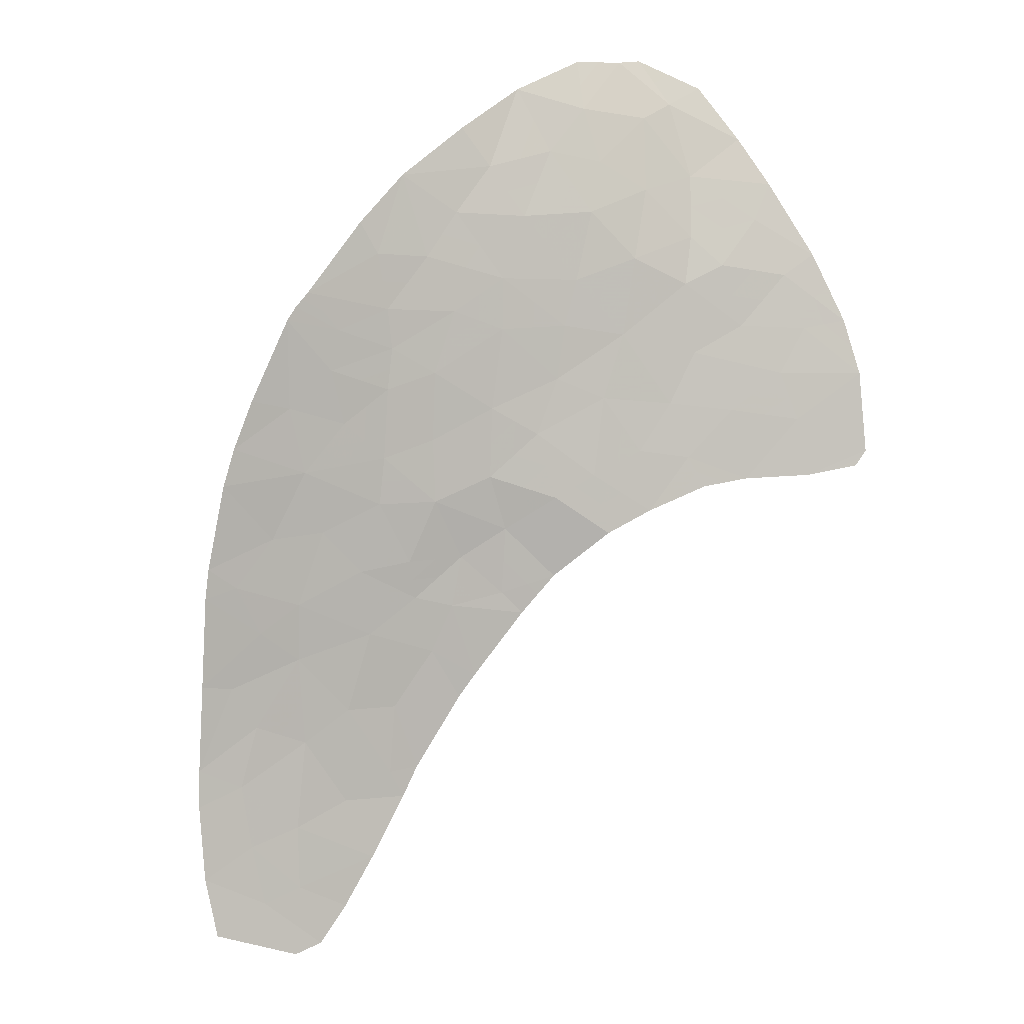
<metadata>
{"format":"obj","ext":"obj","renderer":"f3d","projection":"perspective","resolution":1024,"background":"white","views":[{"elev":-27.8,"azim":146.1,"up":"+Z"}]}
</metadata>
<code>
v -39.41 95.06 -40.63
v -40.01 94.63 -41.71
v -47.08 106.3 -26.14
v -40.59 100.3 -33.02
v -39.57 99.56 -33.72
v -41.67 99.88 -34
v -47.51 103.4 -31.87
v -46.97 103.5 -31.32
v -39.97 104.6 -25.43
v -40.79 104.5 -26.09
v -43.37 106 -23
v -42.39 105.7 -23.22
v -42.65 105.6 -24.37
v -45.82 105.1 -27.79
v -40.69 97.1 -37.71
v -38.72 97.2 -36.9
v -39.96 97.96 -36.16
v -46.46 104.6 -29.15
v -47.34 105.3 -28.47
v -40.2 95.71 -39.89
v -39.78 102 -30.07
v -39.41 102.4 -29.35
v -43.26 97.19 -38.48
v -42.96 96.38 -39.77
v -42 96.75 -38.72
v -38.75 100.1 -32.69
v -42.08 99.49 -34.64
v -44.1 106 -24.27
v -43.26 105 -26.67
v -41.5 95.64 -40.57
v -49.6 106.3 -28.09
v -48.75 105.9 -28.35
v -43.85 106.2 -22.83
v -45.34 106.5 -23.2
v -44.67 106.2 -23.78
v -43.51 102.4 -31.24
v -42.36 102.2 -30.87
v -38.81 95.74 -39.24
v -39.59 96.23 -38.75
v -42.04 103.1 -29.31
v -43.25 105.4 -25.5
v -41.05 105.2 -24.27
v -45.86 103.2 -31.32
v -42.79 97.37 -38.05
v -43.36 97.59 -37.86
v -41.41 97.75 -36.97
v -42.43 98.1 -36.76
v -43.79 98.71 -36.41
v -40.85 95.25 -40.97
v -37.1 99.46 -33.24
v -41.83 94.99 -41.91
v -42.94 99.71 -34.7
v -43.94 100.3 -34.32
v -41.81 104.4 -27.01
v -41.73 103.6 -28.32
v -39.26 100.9 -31.65
v -39.94 103.2 -28.18
v -37.36 98.42 -34.8
v -40.36 100.8 -32.15
v -39.96 101.6 -30.86
v -40.88 102.9 -29.14
v -37.57 102.1 -29.39
v -38.84 102.9 -28.34
v -44.53 100.2 -34.66
v -43.96 99.11 -35.96
v -48 106.1 -27.28
v -39.56 98.6 -35.15
v -47.25 106.6 -25.27
v -46.4 106.6 -24.3
v -37.32 101.6 -29.99
v -37.11 100.6 -31.6
v -38.91 103.8 -26.68
v -40.31 103.8 -27.19
v -38.58 96.11 -38.54
v -37.41 101.8 -29.71
v -48.55 106.6 -26.74
v -43.35 104.2 -28.09
v -38.94 98.03 -35.8
v -49.74 104.6 -31.4
v -48.39 103.9 -31.61
v -47.63 104.4 -30.25
v -38.09 98.39 -35.04
v -46.53 105.6 -27.28
v -42.32 95.25 -41.63
v -41.77 100.8 -32.82
v -42.79 101.5 -32.19
v -48.49 105.2 -29.35
v -50.87 105.4 -30.77
v -42.84 99.01 -35.6
v -42.66 95.74 -40.82
v -37.51 98.07 -35.35
v -38.07 97.04 -36.95
v -49.15 105 -30.27
v -50.74 105.1 -31.1
v -50.25 106 -29.18
v -37.07 99.92 -32.53
v -38.26 103.1 -27.82
v -45.7 102.1 -33.04
v -37.98 100.7 -31.57
v -44.93 100.9 -33.89
v -43.53 101 -33.1
v -40.86 102.1 -30.39
v -41.29 101.4 -31.65
v -40.68 99.4 -34.33
v -46.46 102.7 -32.49
v -39.52 96.94 -37.56
v -38.53 99.14 -34.02
v -41.08 96.2 -39.39
v -41.34 98.76 -35.47
v -45 102.5 -31.93
v -43.59 103.1 -30.09
v -46.24 103.9 -30.26
v -38.6 101.4 -30.73
v -44.32 101.9 -32.46
v -38.49 101.9 -29.95
v -43.39 103.7 -29.04
v -44.75 104.1 -29.02
v -45.71 105.5 -26.75
v -45.44 105.9 -25.37
v -44.43 105.5 -25.91
v -42.78 100.3 -33.74
v -44.51 104.9 -27.46
v -44.72 103.3 -30.35
v -42.05 105.1 -25.52
v -41.13 100.1 -33.51
v -41.17 99.64 -34.17
v -40.63 99.85 -33.68
v -43.01 105.8 -23.68
v -42.52 105.6 -23.79
v -42.88 105.9 -23.11
v -46.9 104.9 -28.81
v -46.14 104.8 -28.47
v -46.58 105.2 -28.13
v -39.71 94.85 -41.17
v -40.13 95.16 -40.8
v -40.43 94.94 -41.34
v -43.11 96.79 -39.13
v -42.48 96.56 -39.24
v -42.63 96.97 -38.6
v -39.56 99.08 -34.43
v -39.04 98.87 -34.58
v -39.05 99.35 -33.87
v -43.85 105.2 -26.29
v -44.47 105.2 -26.68
v -43.88 104.9 -27.07
v -41.29 95.92 -39.98
v -42.02 96.29 -39.58
v -42.23 96.01 -40.17
v -44.26 106.2 -23.31
v -44.6 106.3 -23.02
v -45.01 106.4 -23.49
v -39.51 95.73 -39.57
v -39.2 95.99 -38.99
v -39.89 95.97 -39.32
v -41.72 105.5 -23.74
v -41.85 105.4 -24.32
v -45.35 102.3 -32.49
v -45.73 102.6 -32.21
v -46.08 102.4 -32.77
v -45.29 103.2 -30.83
v -45.43 102.8 -31.62
v -44.86 102.9 -31.14
v -43.08 97.48 -37.95
v -42.61 97.73 -37.4
v -42.9 97.84 -37.31
v -42.1 97.56 -37.51
v -41.92 97.92 -36.86
v -43.57 98.15 -37.13
v -43.11 98.41 -36.58
v -48.06 104.8 -29.8
v -47.05 104.5 -29.7
v -47.47 104.9 -29.25
v -47.91 105.2 -28.91
v -42.35 105.3 -24.94
v -41.55 105.1 -24.89
v -39.05 96.53 -38.05
v -38.65 96.65 -37.72
v -39.12 97.07 -37.23
v -43.31 97.39 -38.17
v -43.02 97.28 -38.27
v -40.16 101.2 -31.5
v -39.81 100.9 -31.9
v -39.61 101.3 -31.25
v -39.56 100.5 -32.42
v -39 100.5 -32.17
v -38.49 102.2 -29.37
v -38.21 102.5 -28.87
v -39.13 102.7 -28.85
v -40.92 94.81 -41.81
v -41.34 95.12 -41.44
v -40.51 104.9 -24.85
v -40.92 104.8 -25.18
v -40.38 104.5 -25.76
v -39.6 102.2 -29.71
v -40.15 102.7 -29.24
v -40.33 102.5 -29.61
v -39.68 102.8 -28.76
v -40.41 103.1 -28.66
v -43.45 99.41 -35.33
v -43.4 99.06 -35.78
v -42.89 99.36 -35.15
v -43.25 105.2 -26.09
v -42.66 105 -26.09
v -42.65 105.2 -25.51
v -42.95 105.5 -24.94
v -43.37 105.8 -24.32
v -43.67 105.7 -24.89
v -46.35 106.3 -25.32
v -47.17 106.4 -25.7
v -46.26 106.1 -25.75
v -37.65 101.2 -30.78
v -37.96 101.5 -30.36
v -38.29 101.1 -31.15
v -38.32 96.57 -37.75
v -38.39 97.12 -36.93
v -39.76 98.28 -35.65
v -39.45 98 -35.98
v -39.25 98.31 -35.47
v -48.8 106.2 -27.68
v -49.18 106.1 -28.22
v -48.38 106 -27.81
v -48.28 106.3 -27.01
v -49.07 106.4 -27.41
v -49.07 104.2 -31.51
v -48.77 104.4 -30.94
v -49.45 104.8 -30.84
v -38.82 98.49 -35.09
v -38.51 98.21 -35.42
v -47.27 105.9 -27.28
v -47.67 105.7 -27.87
v -46.93 105.4 -27.88
v -46.18 105.4 -27.54
v -37.92 99.79 -32.97
v -38.64 99.63 -33.36
v -37.81 99.3 -33.63
v -41.58 95.25 -41.3
v -42.08 95.12 -41.77
v -48.01 104.2 -30.93
v -47.68 103.7 -31.46
v -47.3 104 -30.78
v -46.35 104.2 -29.71
v -45.49 104 -29.64
v -45.6 104.3 -29.09
v -43.74 106 -23.63
v -49.92 106.2 -28.64
v -49.5 105.9 -28.77
v -39.85 104.1 -26.39
v -39.44 104.2 -26.05
v -39.28 101.5 -30.79
v -38.93 101.2 -31.19
v -40.08 99.93 -33.37
v -39.16 99.84 -33.21
v -39.67 100.2 -32.86
v -41.91 95.44 -41.1
v -41.17 95.44 -40.77
v -42.08 95.69 -40.69
v -42.49 95.49 -41.22
v -39.08 96.17 -38.64
v -38.7 95.92 -38.89
v -37.79 97.55 -36.15
v -38.22 98.05 -35.57
v -38.5 97.53 -36.38
v -37.8 98.23 -35.19
v -42.63 98.55 -36.18
v -43.31 98.86 -36.01
v -37.95 98.78 -34.41
v -38.31 98.77 -34.53
v -37.72 98.41 -34.92
v -44.07 103.9 -29.03
v -44.17 103.6 -29.56
v -43.49 103.4 -29.57
v -50.24 104.9 -31.25
v -50.31 105 -31.09
v -50.81 105.3 -30.94
v -46.12 105.6 -27.02
v -45.76 105.3 -27.27
v -50.56 105.7 -29.98
v -50.01 105.2 -30.52
v -49.7 105.5 -29.73
v -48.82 105.1 -29.81
v -49.37 105.6 -29.27
v -41.18 100.5 -32.92
v -41.72 100.3 -33.41
v -45.87 106.6 -23.75
v -45.53 106.4 -24.04
v -37.91 100 -32.61
v -37.08 99.69 -32.89
v -37.44 98.25 -35.07
v -43.84 105.4 -25.7
v -46.16 102.9 -31.9
v -38.55 103 -28.08
v -38.59 103.4 -27.25
v -38.88 103.3 -27.51
v -42.39 97.06 -38.38
v -41.35 96.92 -38.21
v -41.05 97.43 -37.34
v -41.71 97.25 -37.84
v -48.62 105.5 -28.85
v -42.51 99.6 -34.67
v -42.46 99.25 -35.12
v -40.85 95.67 -40.23
v -40.64 95.96 -39.64
v -42.53 104.7 -26.84
v -41.93 104.7 -26.26
v -40.45 98.68 -35.31
v -40.65 98.36 -35.81
v -41.37 98.26 -36.22
v -40.68 97.86 -36.56
v -37.92 102.6 -28.61
v -40.48 100.6 -32.59
v -38.83 97.61 -36.35
v -39.34 97.58 -36.53
v -39.8 95.39 -40.26
v -39.11 95.4 -39.93
v -37.21 101.1 -30.8
v -37.55 100.6 -31.59
v -37.52 100.3 -32.05
v -38.37 100.4 -32.13
v -38.62 100.8 -31.61
v -47.95 103.7 -31.74
v -47.24 103.5 -31.6
v -41.89 103.4 -28.82
v -41.46 103 -29.23
v -41.3 103.3 -28.73
v -44.25 102.4 -31.59
v -44.66 102.2 -32.2
v -43.92 102.1 -31.85
v -42.81 96.06 -40.29
v -48.04 105.6 -28.41
v -37.49 102 -29.55
v -38.03 102 -29.67
v -37.95 101.9 -29.83
v -43.31 104.6 -27.38
v -42.58 104.3 -27.55
v -37.9 101.8 -29.97
v -38.55 101.6 -30.34
v -41.01 99.08 -34.9
v -41.38 99.45 -34.49
v -41.71 99.12 -35.06
v -37.09 100.2 -32.07
v -39.39 103.1 -28.26
v -39.43 103.5 -27.43
v -42.54 103.9 -28.21
v -43.37 103.9 -28.56
v -42.56 103.6 -28.68
v -41.02 103.7 -27.76
v -41.06 104.1 -27.1
v -41.77 104 -27.67
v -40.84 103.4 -28.25
v -40.13 103.5 -27.69
v -48.39 104.7 -30.26
v -46.83 106.6 -24.79
v -45.92 106.3 -24.84
v -43.73 99.96 -34.68
v -43.44 99.98 -34.51
v -44.23 100.2 -34.49
v -41.88 98.43 -36.11
v -42.09 98.89 -35.54
v -41.07 100.8 -32.49
v -45.31 101.5 -33.47
v -44.63 101.4 -33.18
v -45.01 102 -32.75
v -42.28 100.5 -33.28
v -42.65 100.9 -32.96
v -43.16 100.7 -33.42
v -41.87 99.68 -34.32
v -42.22 100.1 -33.87
v -42.43 99.9 -34.19
v -44.73 100.6 -34.28
v -44.43 100.6 -34.1
v -43.74 100.6 -33.71
v -44.23 101 -33.5
v -43.36 100.3 -34.03
v -42.86 100 -34.22
v -42.28 101.1 -32.5
v -43.16 101.3 -32.64
v -39.61 103.8 -26.94
v -41.45 102.6 -29.85
v -40.87 102.5 -29.76
v -42.2 102.7 -30.09
v -41.61 102.2 -30.63
v -46.93 104.1 -30.25
v -45.16 105 -27.62
v -45.28 104.6 -28.4
v -44.63 104.5 -28.24
v -43.15 101.9 -31.72
v -42.57 101.9 -31.53
v -42.93 102.3 -31.06
v -39.87 101.8 -30.46
v -40.32 102.1 -30.23
v -40.41 101.9 -30.62
v -40.63 101.5 -31.25
v -40.83 101.1 -31.9
v -41.08 101.8 -31.02
v -41.53 101.1 -32.24
v -41.82 101.8 -31.26
v -42.04 101.4 -31.92
v -40.12 99.48 -34.03
v -46.98 103 -32.18
v -46.72 103.1 -31.9
v -39.74 97.45 -36.86
v -45.07 105.5 -26.33
v -45.11 105.2 -27.1
v -41.54 96.48 -39.05
v -42.97 102.6 -30.48
v -43.55 102.7 -30.67
v -46.6 103.7 -30.79
v -46.41 103.3 -31.32
v -46.05 103.5 -30.79
v -44.12 102.8 -30.8
v -40.32 97.53 -36.93
v -40.11 97.02 -37.63
v -40.14 96.67 -38.23
v -39.55 96.59 -38.15
v -45.05 106.1 -24.58
v -42.81 103.1 -29.7
v -42.72 103.4 -29.17
v -37.23 98.94 -34.02
v -40.88 96.65 -38.55
v -44.73 103.7 -29.68
v -44.15 103.2 -30.22
v -40.33 96.22 -39.07
v -45.48 103.6 -30.31
v -43.87 98.91 -36.18
v -44.24 99.66 -35.31
v -40.52 95.48 -40.43
v -43.56 101.7 -32.33
v -40.12 99 -34.74
v -38.95 102.1 -29.65
v -39.13 102 -30.01
v -37.36 101.7 -29.85
v -39.19 101.7 -30.4
v -44.05 104.2 -28.55
v -46.39 105.9 -26.44
v -45.58 105.7 -26.06
v -47.9 106.6 -26
v -47.81 106.4 -26.44
v -46.81 105.9 -26.71
v -47.54 106.2 -26.71
v -44.77 106 -24.82
v -44.38 106.1 -24.03
v -44.94 105.7 -25.64
v -44.27 105.7 -25.09
v -43.93 101.5 -32.78
v -43.93 104.6 -27.78
v -40.55 104.1 -26.64
v -41.42 104.8 -25.81
v -41.3 104.4 -26.55
v -44.02 106.1 -23.39
v -43.61 106.1 -22.91
f 4 125 127
f 125 6 126
f 125 126 127
f 127 126 104
f 11 128 130
f 128 13 129
f 128 129 130
f 130 129 12
f 19 131 133
f 131 18 132
f 131 132 133
f 133 132 14
f 2 134 136
f 134 1 135
f 134 135 136
f 136 135 49
f 23 137 139
f 137 24 138
f 137 138 139
f 139 138 25
f 5 140 142
f 140 67 141
f 140 141 142
f 142 141 107
f 29 143 145
f 143 120 144
f 143 144 145
f 145 144 122
f 30 146 148
f 146 108 147
f 146 147 148
f 148 147 24
f 35 149 151
f 149 33 150
f 149 150 151
f 151 150 34
f 20 152 154
f 152 38 153
f 152 153 154
f 154 153 39
f 42 155 156
f 155 12 129
f 155 129 156
f 156 129 13
f 98 157 159
f 157 110 158
f 157 158 159
f 159 158 105
f 123 160 162
f 160 43 161
f 160 161 162
f 162 161 110
f 45 163 165
f 163 44 164
f 163 164 165
f 165 164 47
f 44 166 164
f 166 46 167
f 166 167 164
f 164 167 47
f 48 168 169
f 168 45 165
f 168 165 169
f 169 165 47
f 87 170 172
f 170 81 171
f 170 171 172
f 172 171 18
f 87 172 173
f 172 18 131
f 172 131 173
f 173 131 19
f 42 156 175
f 156 13 174
f 156 174 175
f 175 174 124
f 106 176 178
f 176 74 177
f 176 177 178
f 178 177 16
f 45 179 163
f 179 23 180
f 179 180 163
f 163 180 44
f 60 181 183
f 181 59 182
f 181 182 183
f 183 182 56
f 59 184 182
f 184 26 185
f 184 185 182
f 182 185 56
f 22 186 188
f 186 62 187
f 186 187 188
f 188 187 63
f 51 189 190
f 189 2 136
f 189 136 190
f 190 136 49
f 9 191 193
f 191 42 192
f 191 192 193
f 193 192 10
f 21 194 196
f 194 22 195
f 194 195 196
f 196 195 61
f 22 197 195
f 197 57 198
f 197 198 195
f 195 198 61
f 52 199 201
f 199 65 200
f 199 200 201
f 201 200 89
f 41 202 204
f 202 29 203
f 202 203 204
f 204 203 124
f 41 205 207
f 205 13 206
f 205 206 207
f 207 206 28
f 119 208 210
f 208 68 209
f 208 209 210
f 210 209 3
f 99 211 213
f 211 70 212
f 211 212 213
f 213 212 113
f 74 214 177
f 214 92 215
f 214 215 177
f 177 215 16
f 67 216 218
f 216 17 217
f 216 217 218
f 218 217 78
f 66 219 221
f 219 31 220
f 219 220 221
f 221 220 32
f 31 219 223
f 219 66 222
f 219 222 223
f 223 222 76
f 79 224 226
f 224 80 225
f 224 225 226
f 226 225 93
f 82 227 228
f 227 67 218
f 227 218 228
f 228 218 78
f 83 229 231
f 229 66 230
f 229 230 231
f 231 230 19
f 19 133 231
f 133 14 232
f 133 232 231
f 231 232 83
f 50 233 235
f 233 26 234
f 233 234 235
f 235 234 107
f 51 190 237
f 190 49 236
f 190 236 237
f 237 236 84
f 81 238 240
f 238 80 239
f 238 239 240
f 240 239 8
f 18 241 243
f 241 112 242
f 241 242 243
f 243 242 117
f 11 244 128
f 244 28 206
f 244 206 128
f 128 206 13
f 31 245 220
f 245 95 246
f 245 246 220
f 220 246 32
f 9 193 248
f 193 10 247
f 193 247 248
f 248 247 72
f 113 249 250
f 249 60 183
f 249 183 250
f 250 183 56
f 4 251 253
f 251 5 252
f 251 252 253
f 253 252 26
f 30 254 255
f 254 84 236
f 254 236 255
f 255 236 49
f 84 254 257
f 254 30 256
f 254 256 257
f 257 256 90
f 74 258 259
f 258 39 153
f 258 153 259
f 259 153 38
f 92 260 262
f 260 91 261
f 260 261 262
f 262 261 78
f 91 263 261
f 263 82 228
f 263 228 261
f 261 228 78
f 48 169 265
f 169 47 264
f 169 264 265
f 265 264 89
f 58 266 268
f 266 107 267
f 266 267 268
f 268 267 82
f 107 141 267
f 141 67 227
f 141 227 267
f 267 227 82
f 116 269 271
f 269 117 270
f 269 270 271
f 271 270 111
f 94 272 274
f 272 79 273
f 272 273 274
f 274 273 88
f 118 275 276
f 275 83 232
f 275 232 276
f 276 232 14
f 95 277 279
f 277 88 278
f 277 278 279
f 279 278 93
f 93 280 279
f 280 87 281
f 280 281 279
f 279 281 95
f 6 125 283
f 125 4 282
f 125 282 283
f 283 282 85
f 34 284 151
f 284 69 285
f 284 285 151
f 151 285 35
f 96 286 287
f 286 26 233
f 286 233 287
f 287 233 50
f 91 288 263
f 288 58 268
f 288 268 263
f 263 268 82
f 41 289 202
f 289 120 143
f 289 143 202
f 202 143 29
f 43 290 161
f 290 105 158
f 290 158 161
f 161 158 110
f 63 291 293
f 291 97 292
f 291 292 293
f 293 292 72
f 23 139 180
f 139 25 294
f 139 294 180
f 180 294 44
f 25 295 297
f 295 15 296
f 295 296 297
f 297 296 46
f 32 246 298
f 246 95 281
f 246 281 298
f 298 281 87
f 88 273 278
f 273 79 226
f 273 226 278
f 278 226 93
f 27 299 300
f 299 52 201
f 299 201 300
f 300 201 89
f 108 146 302
f 146 30 301
f 146 301 302
f 302 301 20
f 124 203 304
f 203 29 303
f 203 303 304
f 304 303 54
f 17 216 306
f 216 67 305
f 216 305 306
f 306 305 109
f 109 307 306
f 307 46 308
f 307 308 306
f 306 308 17
f 62 309 187
f 309 97 291
f 309 291 187
f 187 291 63
f 59 310 184
f 310 4 253
f 310 253 184
f 184 253 26
f 16 215 311
f 215 92 262
f 215 262 311
f 311 262 78
f 78 217 311
f 217 17 312
f 217 312 311
f 311 312 16
f 38 152 314
f 152 20 313
f 152 313 314
f 314 313 1
f 71 315 316
f 315 70 211
f 315 211 316
f 316 211 99
f 96 317 286
f 317 99 318
f 317 318 286
f 286 318 26
f 99 319 318
f 319 56 185
f 319 185 318
f 318 185 26
f 80 320 239
f 320 7 321
f 320 321 239
f 239 321 8
f 55 322 324
f 322 40 323
f 322 323 324
f 324 323 61
f 36 325 327
f 325 110 326
f 325 326 327
f 327 326 114
f 24 328 148
f 328 90 256
f 328 256 148
f 148 256 30
f 66 221 230
f 221 32 329
f 221 329 230
f 230 329 19
f 75 330 332
f 330 62 331
f 330 331 332
f 332 331 115
f 54 303 334
f 303 29 333
f 303 333 334
f 334 333 77
f 44 294 166
f 294 25 297
f 294 297 166
f 166 297 46
f 70 335 212
f 335 115 336
f 335 336 212
f 212 336 113
f 109 337 339
f 337 104 338
f 337 338 339
f 339 338 27
f 99 213 319
f 213 113 250
f 213 250 319
f 319 250 56
f 99 317 316
f 317 96 340
f 317 340 316
f 316 340 71
f 57 341 342
f 341 63 293
f 341 293 342
f 342 293 72
f 55 343 345
f 343 77 344
f 343 344 345
f 345 344 116
f 55 346 348
f 346 73 347
f 346 347 348
f 348 347 54
f 73 346 350
f 346 55 349
f 346 349 350
f 350 349 57
f 55 324 349
f 324 61 198
f 324 198 349
f 349 198 57
f 93 351 280
f 351 81 170
f 351 170 280
f 280 170 87
f 69 352 353
f 352 68 208
f 352 208 353
f 353 208 119
f 64 354 356
f 354 52 355
f 354 355 356
f 356 355 53
f 47 357 264
f 357 109 358
f 357 358 264
f 264 358 89
f 46 307 167
f 307 109 357
f 307 357 167
f 167 357 47
f 4 310 282
f 310 59 359
f 310 359 282
f 282 359 85
f 98 360 362
f 360 100 361
f 360 361 362
f 362 361 114
f 121 363 365
f 363 85 364
f 363 364 365
f 365 364 101
f 27 366 368
f 366 6 367
f 366 367 368
f 368 367 121
f 6 283 367
f 283 85 363
f 283 363 367
f 367 363 121
f 100 369 370
f 369 64 356
f 369 356 370
f 370 356 53
f 53 371 370
f 371 101 372
f 371 372 370
f 370 372 100
f 121 365 373
f 365 101 371
f 365 371 373
f 373 371 53
f 52 299 374
f 299 27 368
f 299 368 374
f 374 368 121
f 121 373 374
f 373 53 355
f 373 355 374
f 374 355 52
f 101 364 376
f 364 85 375
f 364 375 376
f 376 375 86
f 73 350 377
f 350 57 342
f 350 342 377
f 377 342 72
f 22 188 197
f 188 63 341
f 188 341 197
f 197 341 57
f 61 323 379
f 323 40 378
f 323 378 379
f 379 378 102
f 40 380 378
f 380 37 381
f 380 381 378
f 378 381 102
f 81 382 171
f 382 112 241
f 382 241 171
f 171 241 18
f 122 383 385
f 383 14 384
f 383 384 385
f 385 384 117
f 36 386 388
f 386 86 387
f 386 387 388
f 388 387 37
f 60 389 391
f 389 21 390
f 389 390 391
f 391 390 102
f 21 196 390
f 196 61 379
f 196 379 390
f 390 379 102
f 59 181 393
f 181 60 392
f 181 392 393
f 393 392 103
f 60 391 392
f 391 102 394
f 391 394 392
f 392 394 103
f 85 359 395
f 359 59 393
f 359 393 395
f 395 393 103
f 102 381 394
f 381 37 396
f 381 396 394
f 394 396 103
f 86 375 397
f 375 85 395
f 375 395 397
f 397 395 103
f 103 396 397
f 396 37 387
f 396 387 397
f 397 387 86
f 5 251 398
f 251 4 127
f 251 127 398
f 398 127 104
f 104 126 338
f 126 6 366
f 126 366 338
f 338 366 27
f 7 399 321
f 399 105 400
f 399 400 321
f 321 400 8
f 17 401 312
f 401 106 178
f 401 178 312
f 312 178 16
f 5 142 252
f 142 107 234
f 142 234 252
f 252 234 26
f 122 144 403
f 144 120 402
f 144 402 403
f 403 402 118
f 108 404 147
f 404 25 138
f 404 138 147
f 147 138 24
f 37 405 388
f 405 111 406
f 405 406 388
f 388 406 36
f 112 407 409
f 407 8 408
f 407 408 409
f 409 408 43
f 105 290 400
f 290 43 408
f 290 408 400
f 400 408 8
f 110 325 162
f 325 36 410
f 325 410 162
f 162 410 123
f 106 401 412
f 401 17 411
f 401 411 412
f 412 411 15
f 106 412 414
f 412 15 413
f 412 413 414
f 414 413 39
f 69 353 285
f 353 119 415
f 353 415 285
f 285 415 35
f 93 225 351
f 225 80 238
f 225 238 351
f 351 238 81
f 40 416 380
f 416 111 405
f 416 405 380
f 380 405 37
f 111 416 271
f 416 40 417
f 416 417 271
f 271 417 116
f 50 235 418
f 235 107 266
f 235 266 418
f 418 266 58
f 25 404 295
f 404 108 419
f 404 419 295
f 295 419 15
f 117 420 270
f 420 123 421
f 420 421 270
f 270 421 111
f 36 406 410
f 406 111 421
f 406 421 410
f 410 421 123
f 15 419 413
f 419 108 422
f 419 422 413
f 413 422 39
f 112 423 242
f 423 123 420
f 423 420 242
f 242 420 117
f 89 200 265
f 200 65 424
f 200 424 265
f 265 424 48
f 65 199 425
f 199 52 354
f 199 354 425
f 425 354 64
f 20 154 302
f 154 39 422
f 154 422 302
f 302 422 108
f 1 313 135
f 313 20 426
f 313 426 135
f 135 426 49
f 54 334 348
f 334 77 343
f 334 343 348
f 348 343 55
f 36 327 386
f 327 114 427
f 327 427 386
f 386 427 86
f 110 157 326
f 157 98 362
f 157 362 326
f 326 362 114
f 104 337 428
f 337 109 305
f 337 305 428
f 428 305 67
f 32 298 329
f 298 87 173
f 298 173 329
f 329 173 19
f 22 429 186
f 429 115 331
f 429 331 186
f 186 331 62
f 115 429 430
f 429 22 194
f 429 194 430
f 430 194 21
f 5 398 140
f 398 104 428
f 398 428 140
f 140 428 67
f 75 332 431
f 332 115 335
f 332 335 431
f 431 335 70
f 21 432 430
f 432 113 336
f 432 336 430
f 430 336 115
f 113 432 249
f 432 21 389
f 432 389 249
f 249 389 60
f 117 269 433
f 269 116 344
f 269 344 433
f 433 344 77
f 55 345 322
f 345 116 417
f 345 417 322
f 322 417 40
f 18 243 132
f 243 117 384
f 243 384 132
f 132 384 14
f 3 434 210
f 434 118 435
f 434 435 210
f 210 435 119
f 68 436 209
f 436 76 437
f 436 437 209
f 209 437 3
f 83 275 438
f 275 118 434
f 275 434 438
f 438 434 3
f 3 439 438
f 439 66 229
f 439 229 438
f 438 229 83
f 119 440 415
f 440 28 441
f 440 441 415
f 415 441 35
f 118 402 435
f 402 120 442
f 402 442 435
f 435 442 119
f 119 442 440
f 442 120 443
f 442 443 440
f 440 443 28
f 101 444 372
f 444 114 361
f 444 361 372
f 372 361 100
f 114 444 427
f 444 101 376
f 444 376 427
f 427 376 86
f 77 445 433
f 445 122 385
f 445 385 433
f 433 385 117
f 29 145 333
f 145 122 445
f 145 445 333
f 333 445 77
f 122 403 383
f 403 118 276
f 403 276 383
f 383 276 14
f 74 176 258
f 176 106 414
f 176 414 258
f 258 414 39
f 109 339 358
f 339 27 300
f 339 300 358
f 358 300 89
f 73 377 446
f 377 72 247
f 377 247 446
f 446 247 10
f 43 160 409
f 160 123 423
f 160 423 409
f 409 423 112
f 49 426 255
f 426 20 301
f 426 301 255
f 255 301 30
f 3 437 439
f 437 76 222
f 437 222 439
f 439 222 66
f 120 289 443
f 289 41 207
f 289 207 443
f 443 207 28
f 42 175 192
f 175 124 447
f 175 447 192
f 192 447 10
f 124 304 447
f 304 54 448
f 304 448 447
f 447 448 10
f 81 240 382
f 240 8 407
f 240 407 382
f 382 407 112
f 35 441 449
f 441 28 244
f 441 244 449
f 449 244 11
f 41 204 205
f 204 124 174
f 204 174 205
f 205 174 13
f 15 411 296
f 411 17 308
f 411 308 296
f 296 308 46
f 35 449 149
f 449 11 450
f 449 450 149
f 149 450 33
f 73 446 347
f 446 10 448
f 446 448 347
f 347 448 54

</code>
